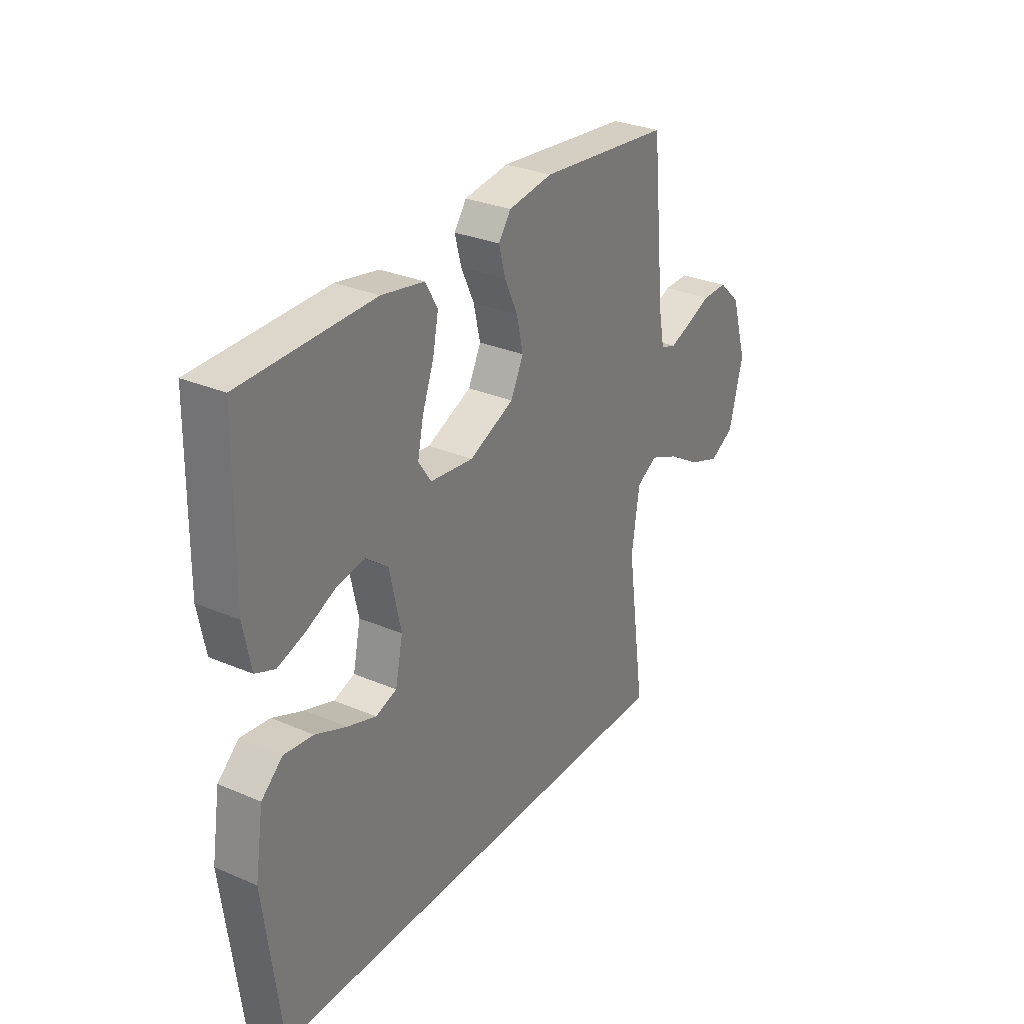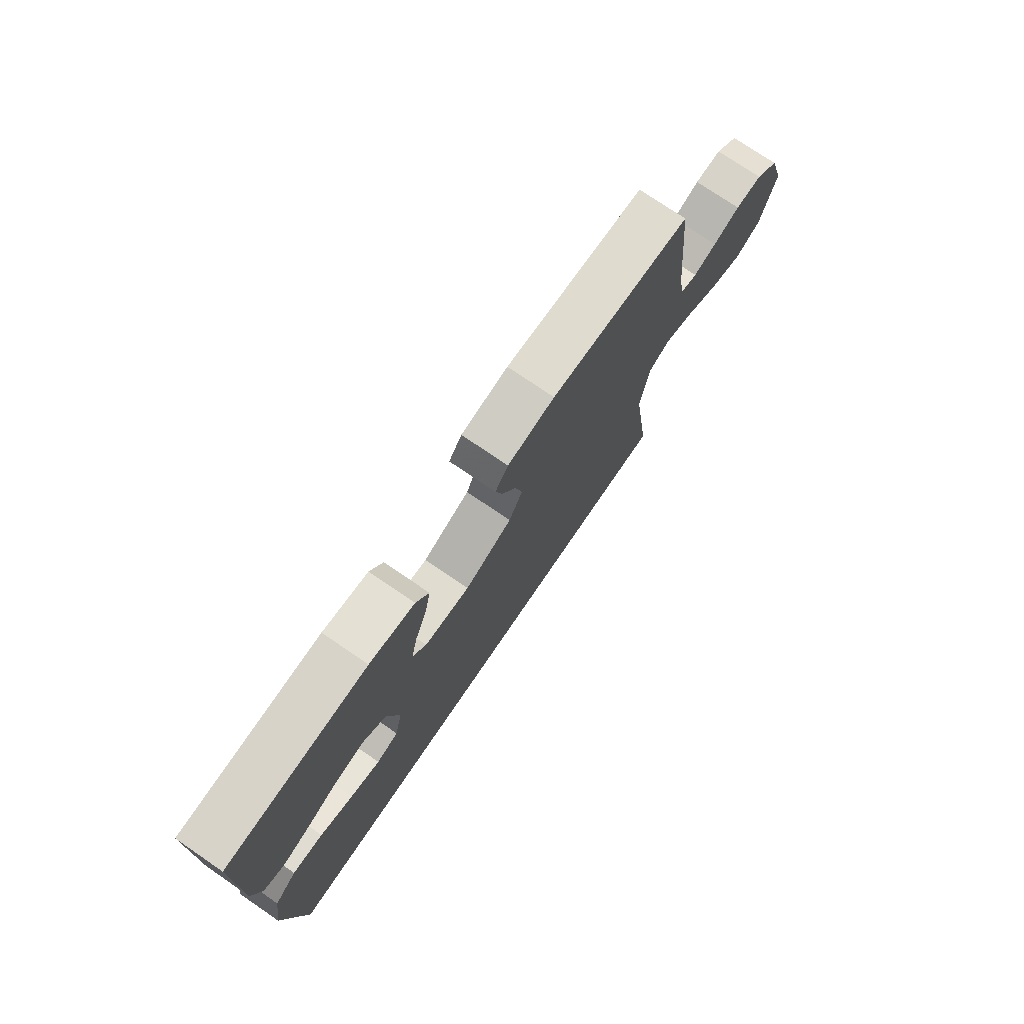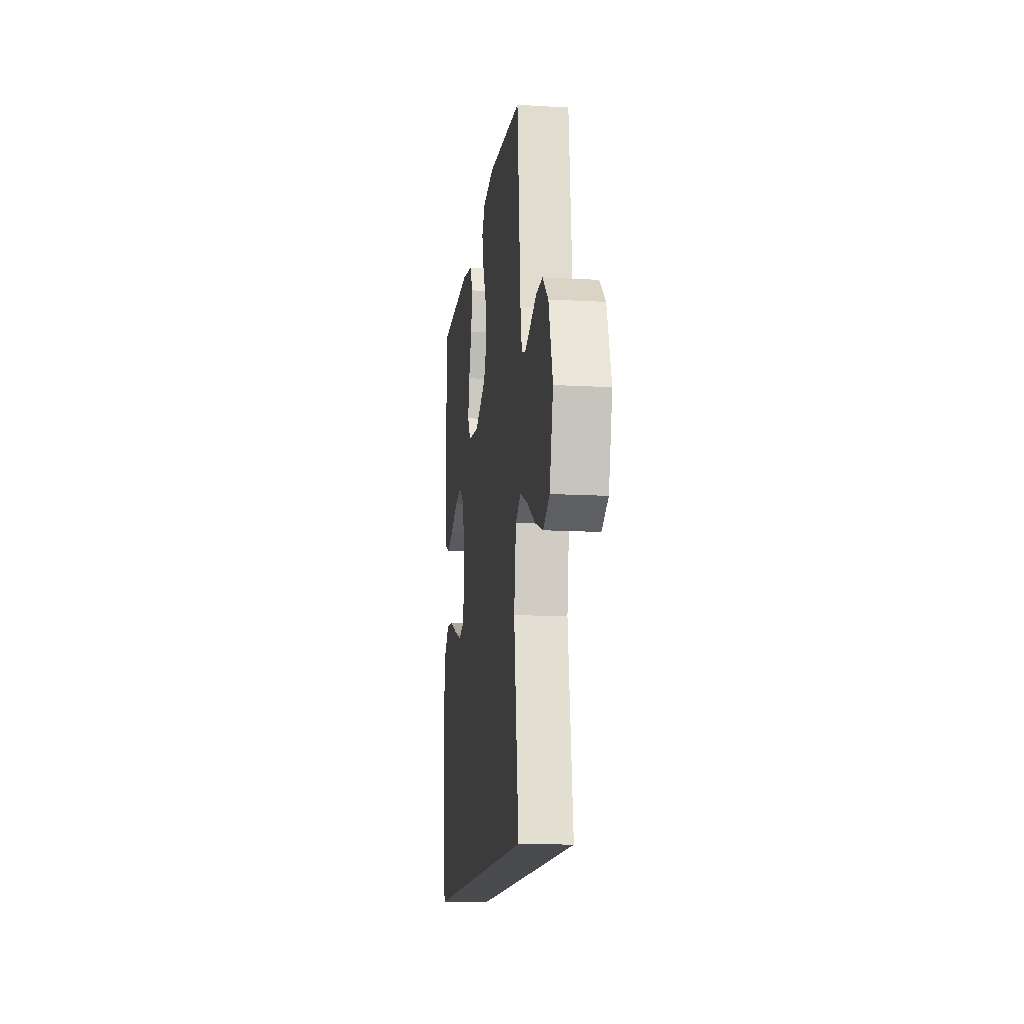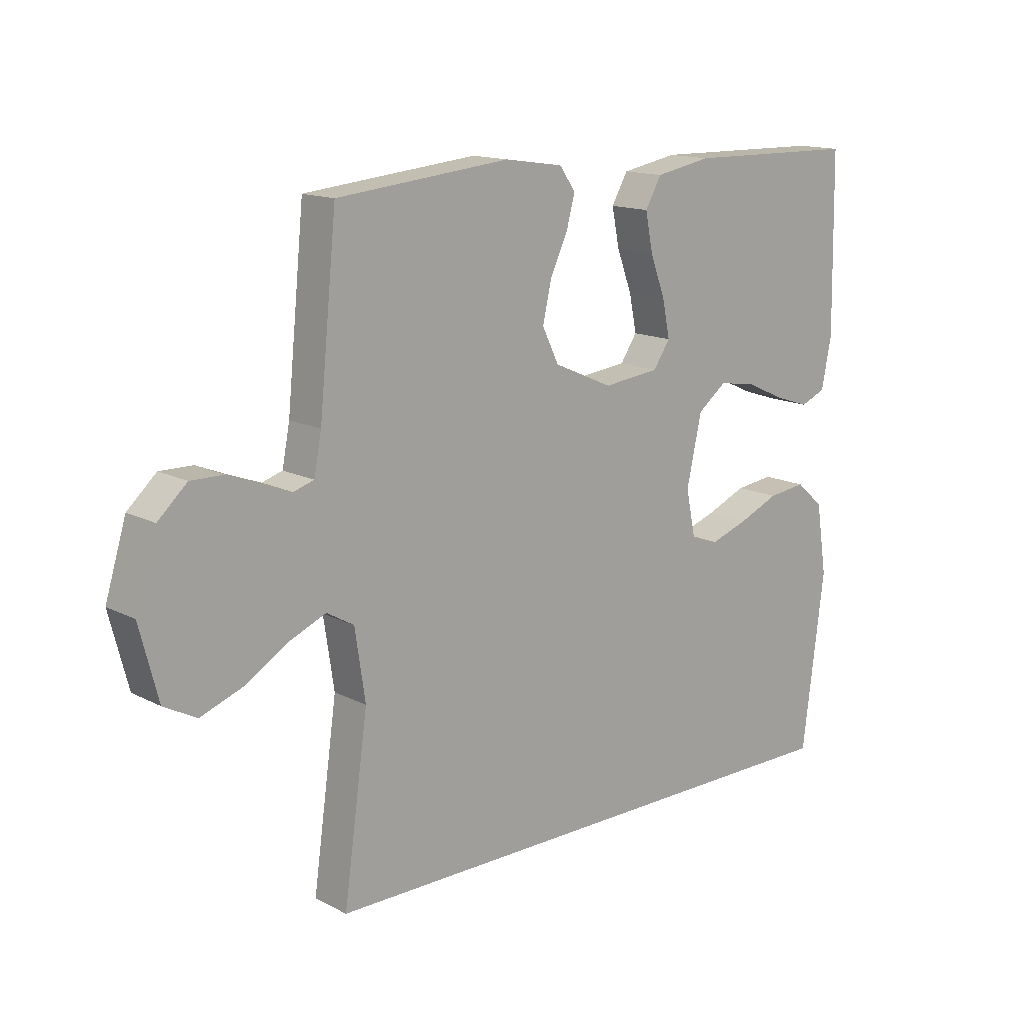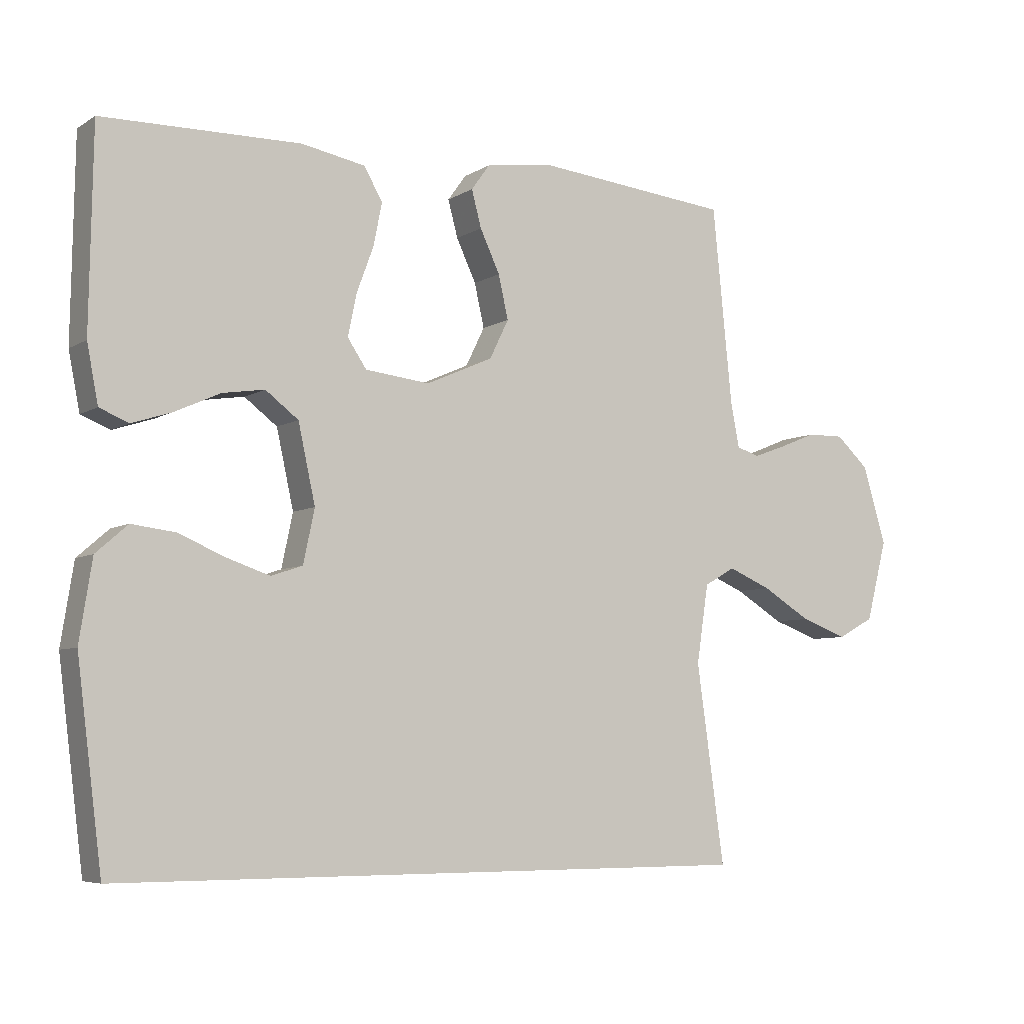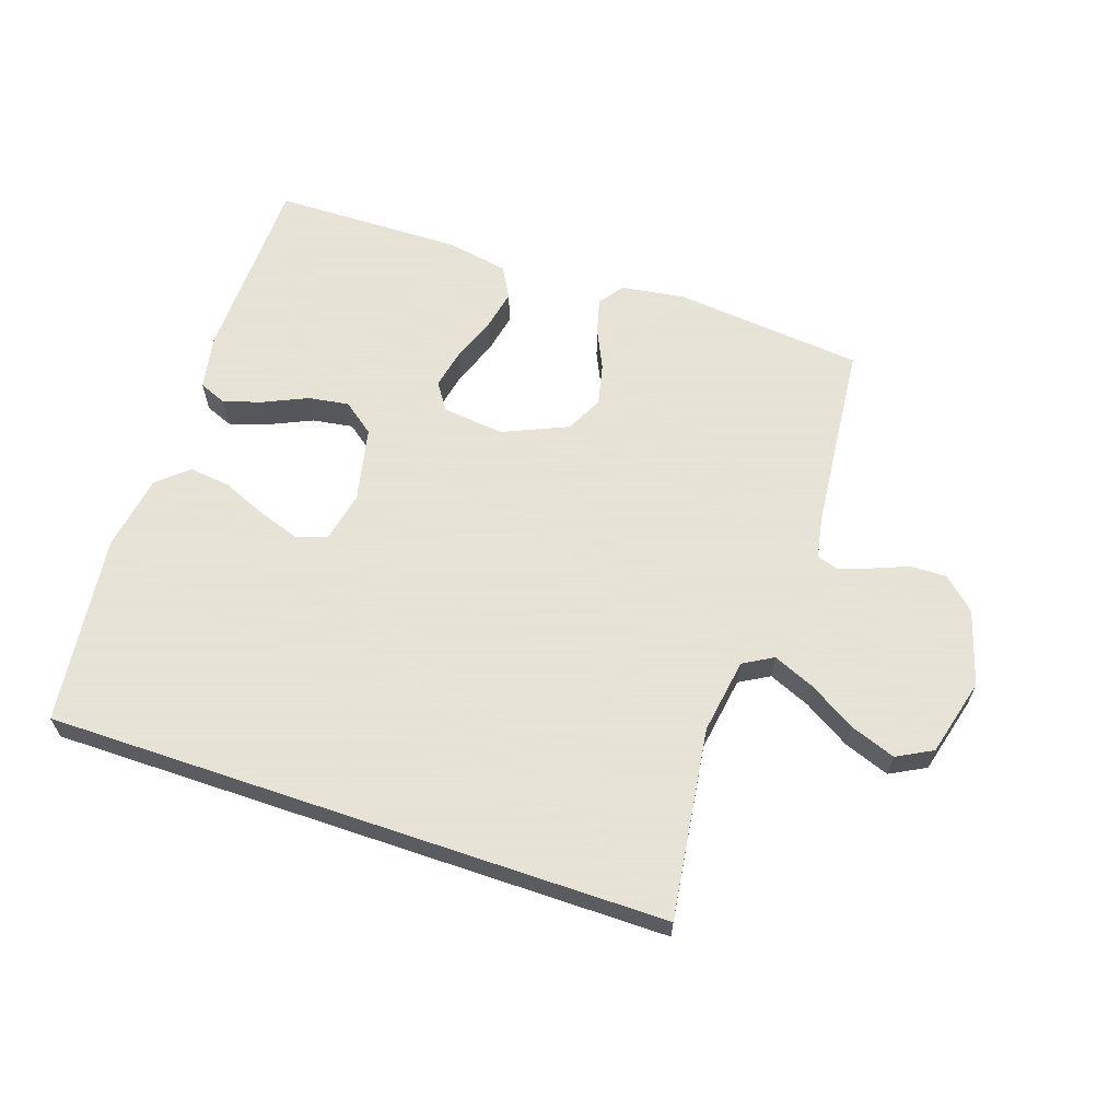
<metadata>
{"format":"obj","ext":"obj","renderer":"f3d","projection":"perspective","resolution":1024,"background":"white","views":[{"elev":29.8,"azim":122.1,"up":"+Z"},{"elev":75.6,"azim":124.3,"up":"+Z"},{"elev":-14.1,"azim":-97.1,"up":"+Z"},{"elev":14.6,"azim":-42.2,"up":"+Z"},{"elev":-6.2,"azim":149.3,"up":"+Z"},{"elev":62.8,"azim":-161.2,"up":"+Y"}]}
</metadata>
<code>
v -0.505 0.07 -0.5
v -0.463 0.07 -0.2
v -0.481 0.07 -0.081
v -0.528 0.07 -0.054
v -0.594 0.07 -0.082
v -0.668 0.07 -0.127
v -0.739 0.07 -0.153
v -0.795 0.07 -0.123
v -0.827 0.07 0
v -0.791 0.07 0.118
v -0.741 0.07 0.164
v -0.684 0.07 0.163
v -0.627 0.07 0.14
v -0.578 0.07 0.122
v -0.543 0.07 0.133
v -0.53 0.07 0.2
v -0.5 0.07 0.5
v -0.2 0.07 0.53
v -0.099 0.07 0.515
v -0.071 0.07 0.476
v -0.086 0.07 0.42
v -0.116 0.07 0.356
v -0.131 0.07 0.29
v -0.102 0.07 0.231
v 0 0.07 0.186
v 0.098 0.07 0.197
v 0.127 0.07 0.24
v 0.114 0.07 0.303
v 0.088 0.07 0.373
v 0.075 0.07 0.438
v 0.103 0.07 0.487
v 0.2 0.07 0.505
v 0.5 0.07 0.5
v 0.505 0.07 0.2
v 0.488 0.07 0.113
v 0.444 0.07 0.095
v 0.383 0.07 0.115
v 0.315 0.07 0.146
v 0.251 0.07 0.156
v 0.201 0.07 0.118
v 0.175 0.07 0
v 0.192 0.07 -0.081
v 0.24 0.07 -0.097
v 0.305 0.07 -0.075
v 0.376 0.07 -0.045
v 0.442 0.07 -0.037
v 0.49 0.07 -0.079
v 0.509 0.07 -0.2
v 0.471 0.07 -0.5
v -0.505 0 -0.5
v -0.463 0 -0.2
v -0.481 0 -0.081
v -0.528 0 -0.054
v -0.594 0 -0.082
v -0.668 0 -0.127
v -0.739 0 -0.153
v -0.795 0 -0.123
v -0.827 0 0
v -0.791 0 0.118
v -0.741 0 0.164
v -0.684 0 0.163
v -0.627 0 0.14
v -0.578 0 0.122
v -0.543 0 0.133
v -0.53 0 0.2
v -0.5 0 0.5
v -0.2 0 0.53
v -0.099 0 0.515
v -0.071 0 0.476
v -0.086 0 0.42
v -0.116 0 0.356
v -0.131 0 0.29
v -0.102 0 0.231
v 0 0 0.186
v 0.098 0 0.197
v 0.127 0 0.24
v 0.114 0 0.303
v 0.088 0 0.373
v 0.075 0 0.438
v 0.103 0 0.487
v 0.2 0 0.505
v 0.5 0 0.5
v 0.505 0 0.2
v 0.488 0 0.113
v 0.444 0 0.095
v 0.383 0 0.115
v 0.315 0 0.146
v 0.251 0 0.156
v 0.201 0 0.118
v 0.175 0 0
v 0.192 0 -0.081
v 0.24 0 -0.097
v 0.305 0 -0.075
v 0.376 0 -0.045
v 0.442 0 -0.037
v 0.49 0 -0.079
v 0.509 0 -0.2
v 0.471 0 -0.5
f 48 49 1
f 47 48 1
f 46 47 1
f 45 46 1
f 44 45 1
f 43 44 1
f 42 43 1 2
f 41 42 2 3
f 40 41 3 4
f 39 40 4
f 36 37 38
f 35 36 38
f 34 35 38
f 33 34 38
f 32 33 38
f 31 32 38
f 30 31 38
f 29 30 38
f 28 29 38
f 27 28 38 39
f 26 27 39
f 25 26 39 4
f 20 21 22
f 19 20 22
f 18 19 22
f 17 18 22
f 16 17 22
f 15 16 22 23
f 11 12 13
f 10 11 13
f 9 10 13
f 8 9 13
f 7 8 13
f 6 7 13
f 5 6 13
f 5 13 14
f 5 14 15
f 4 5 15
f 25 4 15
f 24 25 15
f 15 23 24
f 50 98 97
f 50 97 96
f 50 96 95
f 50 95 94
f 50 94 93
f 50 93 92
f 51 50 92 91
f 52 51 91 90
f 53 52 90 89
f 53 89 88
f 87 86 85
f 87 85 84
f 87 84 83
f 87 83 82
f 87 82 81
f 87 81 80
f 87 80 79
f 87 79 78
f 87 78 77
f 88 87 77 76
f 88 76 75
f 53 88 75 74
f 71 70 69
f 71 69 68
f 71 68 67
f 71 67 66
f 71 66 65
f 72 71 65 64
f 62 61 60
f 62 60 59
f 62 59 58
f 62 58 57
f 62 57 56
f 62 56 55
f 62 55 54
f 63 62 54
f 64 63 54
f 64 54 53
f 64 53 74
f 64 74 73
f 73 72 64
f 1 50 51 2
f 2 51 52 3
f 3 52 53 4
f 4 53 54 5
f 5 54 55 6
f 6 55 56 7
f 7 56 57 8
f 8 57 58 9
f 9 58 59 10
f 10 59 60 11
f 11 60 61 12
f 12 61 62 13
f 13 62 63 14
f 14 63 64 15
f 15 64 65 16
f 16 65 66 17
f 17 66 67 18
f 18 67 68 19
f 19 68 69 20
f 20 69 70 21
f 21 70 71 22
f 22 71 72 23
f 23 72 73 24
f 24 73 74 25
f 25 74 75 26
f 26 75 76 27
f 27 76 77 28
f 28 77 78 29
f 29 78 79 30
f 30 79 80 31
f 31 80 81 32
f 32 81 82 33
f 33 82 83 34
f 34 83 84 35
f 35 84 85 36
f 36 85 86 37
f 37 86 87 38
f 38 87 88 39
f 39 88 89 40
f 40 89 90 41
f 41 90 91 42
f 42 91 92 43
f 43 92 93 44
f 44 93 94 45
f 45 94 95 46
f 46 95 96 47
f 47 96 97 48
f 48 97 98 49
f 49 98 50 1

</code>
